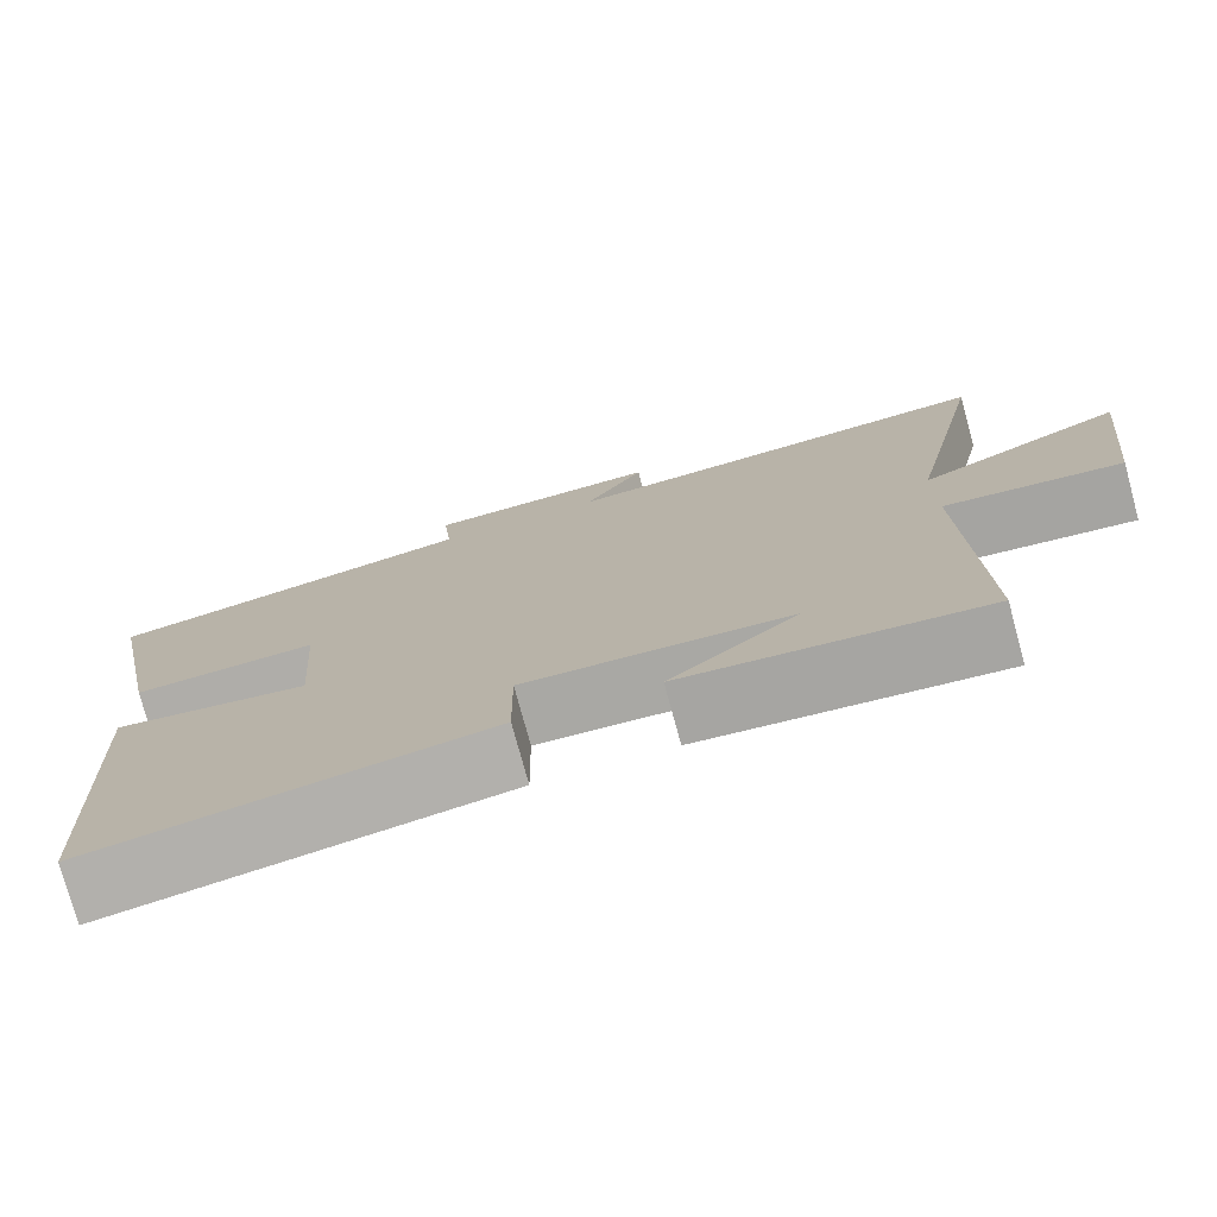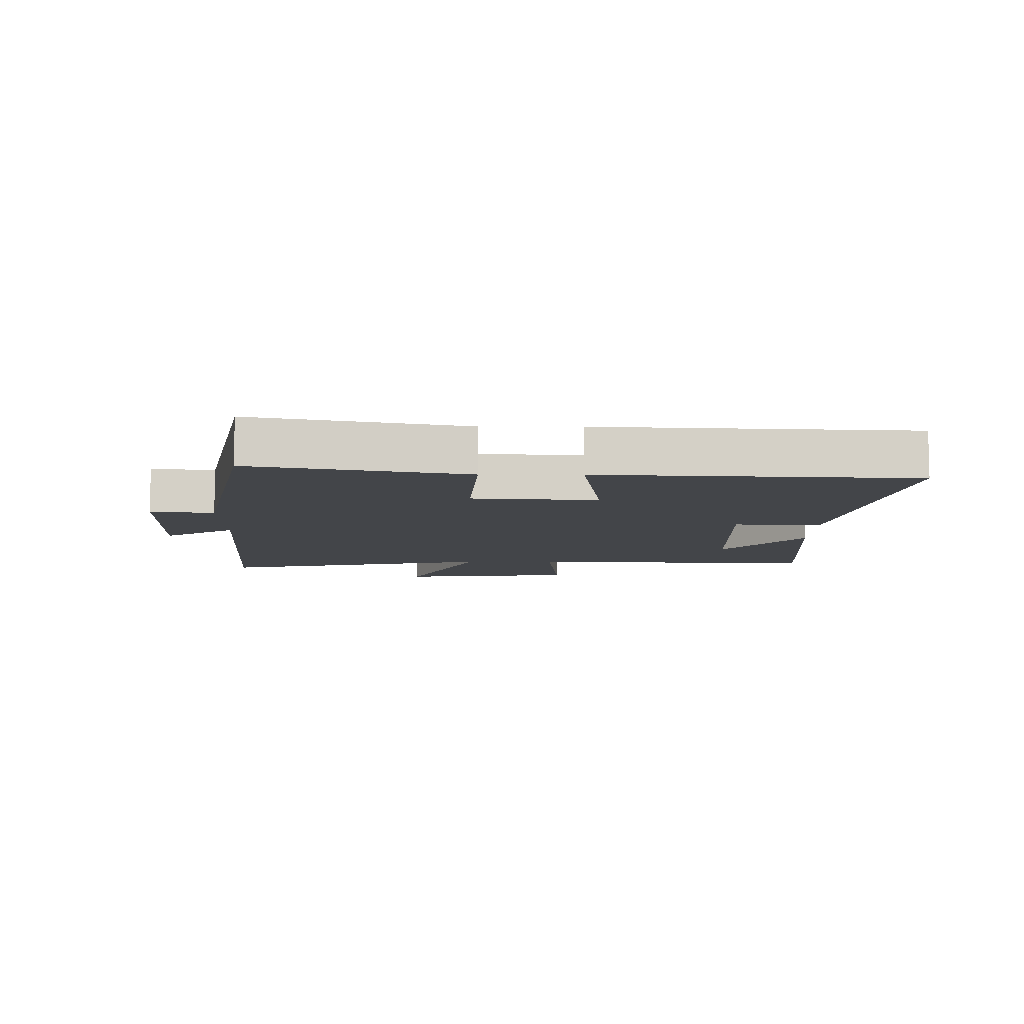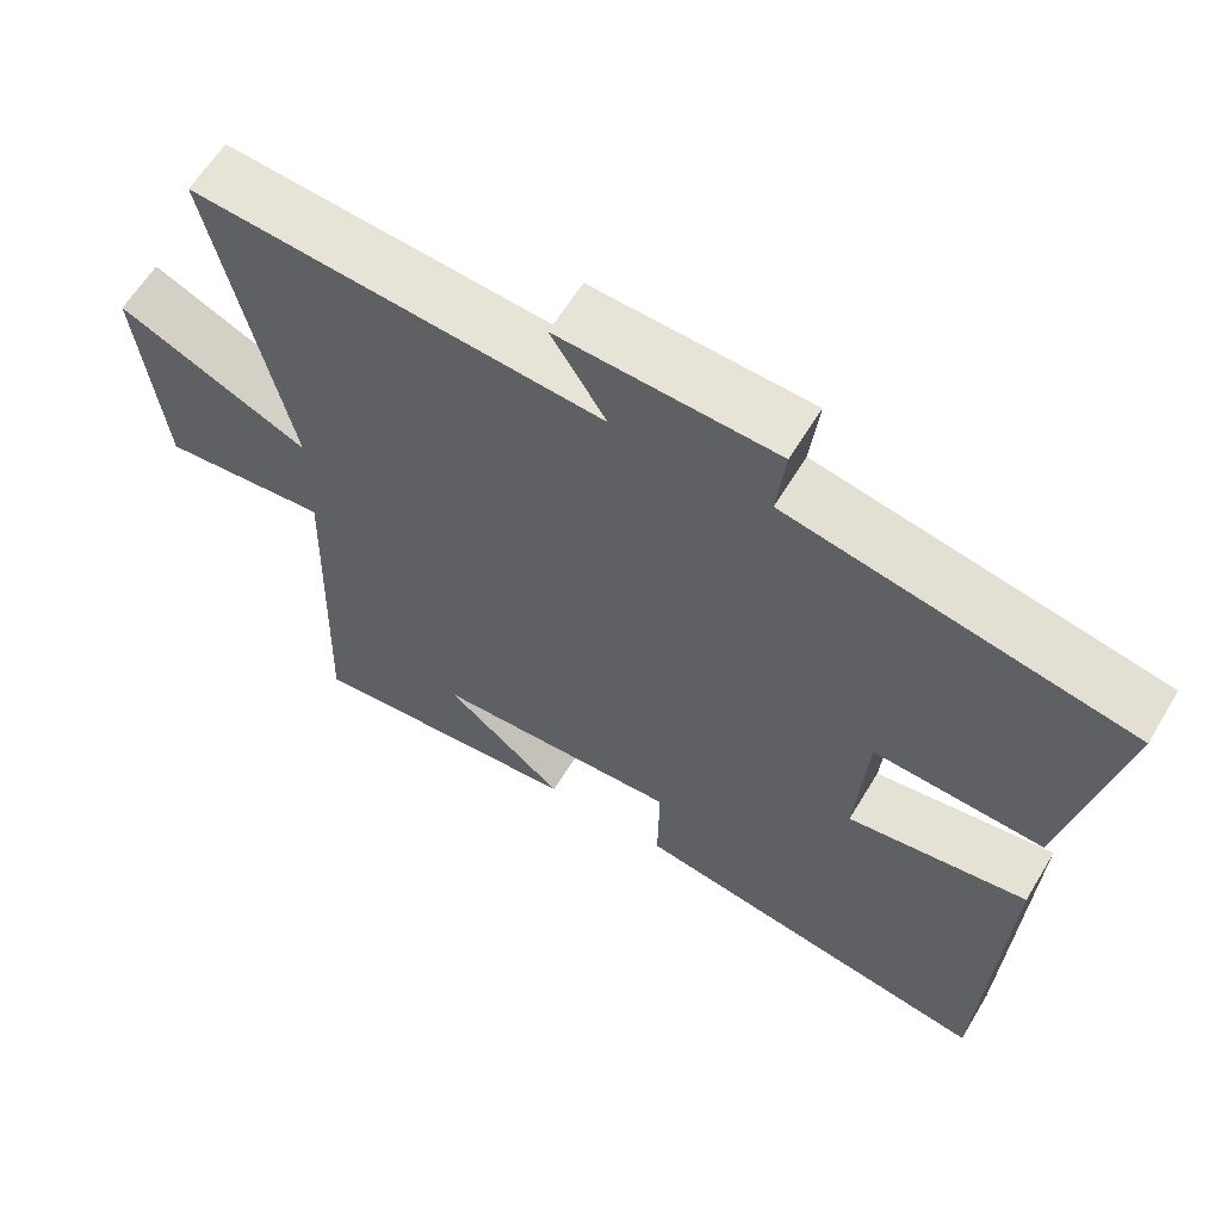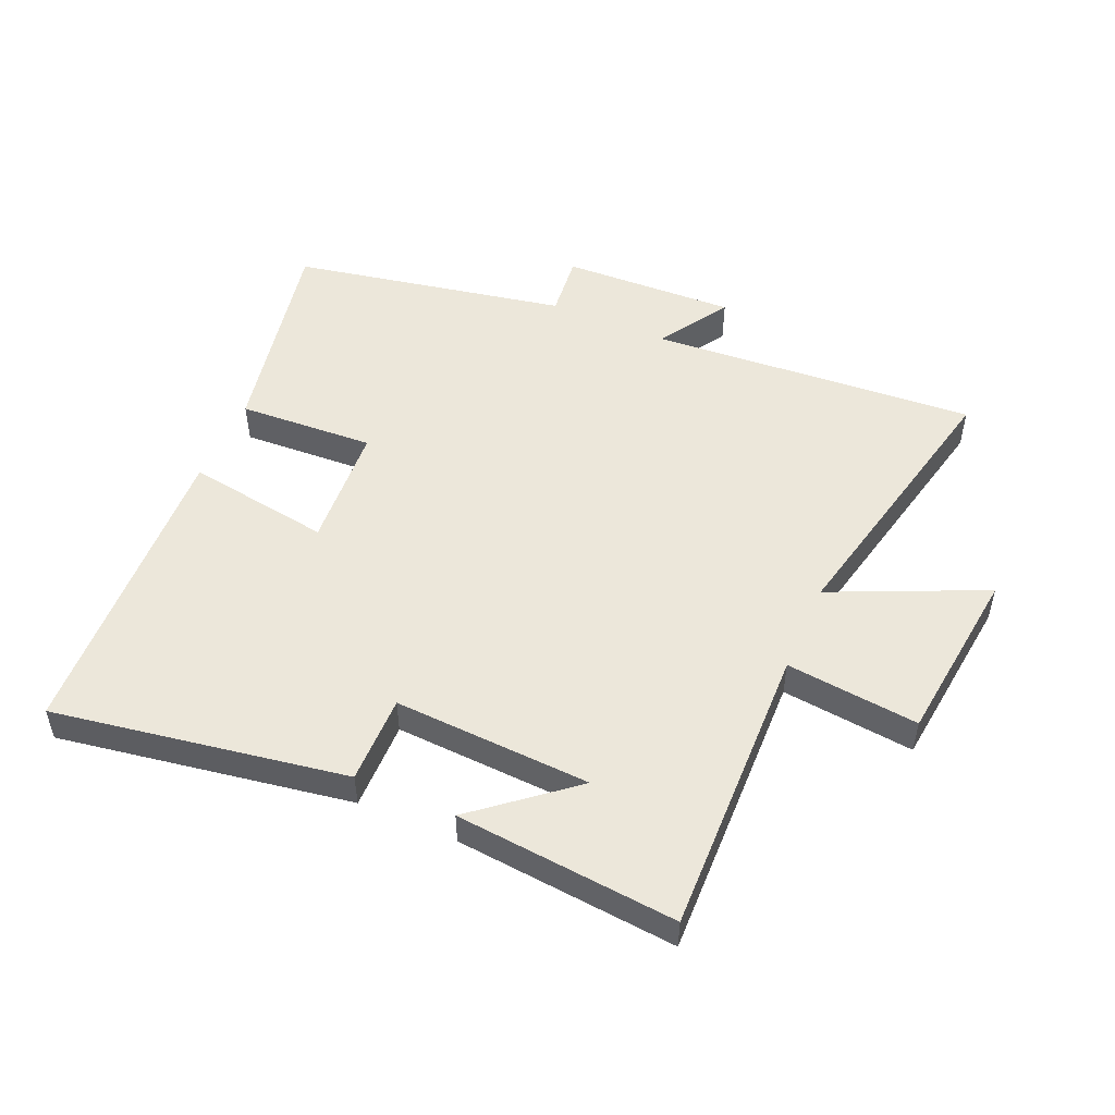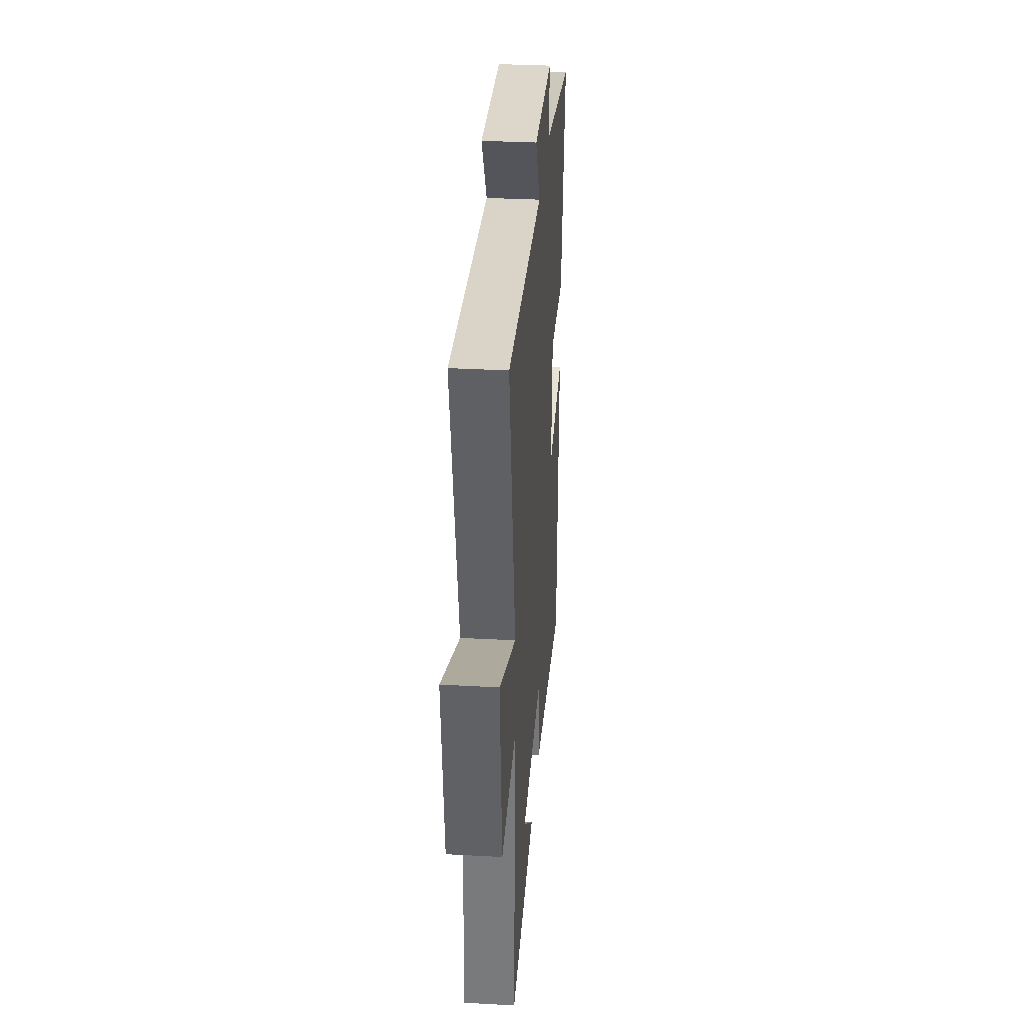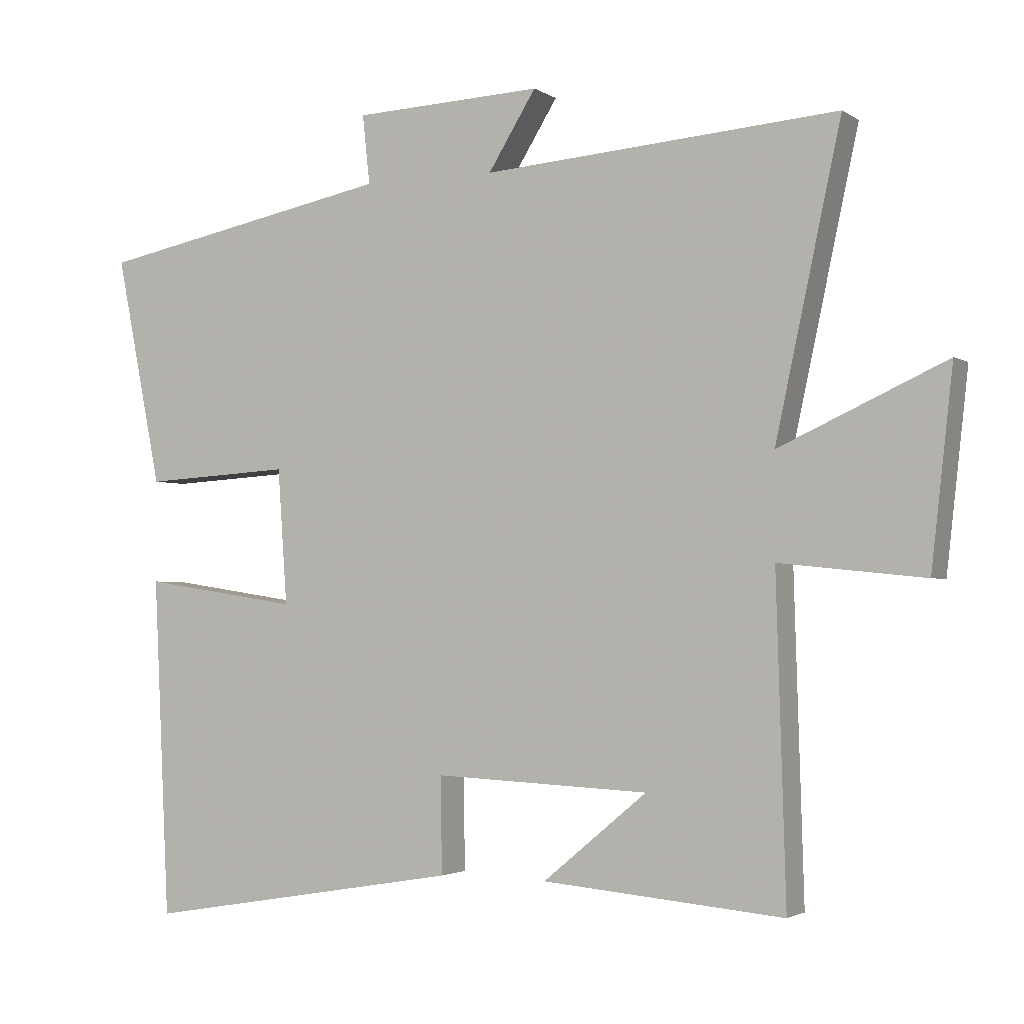
<metadata>
{"format":"obj","ext":"obj","renderer":"f3d","projection":"perspective","resolution":1024,"background":"white","views":[{"elev":-76.0,"azim":-164.8,"up":"+Z"},{"elev":-8.6,"azim":89.3,"up":"+Y"},{"elev":61.5,"azim":31.0,"up":"+Z"},{"elev":51.2,"azim":-156.3,"up":"+Y"},{"elev":33.1,"azim":-85.7,"up":"+Z"},{"elev":-2.4,"azim":-153.3,"up":"+Z"}]}
</metadata>
<code>
v -0.597 0.07 0.54
v -0.071 0.07 0.5
v -0.142 0.07 0.614
v 0.138 0.07 0.602
v 0.127 0.07 0.5
v 0.568 0.07 0.413
v 0.5 0.07 0.073
v 0.281 0.07 0.086
v 0.267 0.07 -0.114
v 0.5 0.07 -0.079
v 0.476 0.07 -0.58
v 0.005 0.07 -0.5
v 0.007 0.07 -0.358
v -0.311 0.07 -0.372
v -0.157 0.07 -0.5
v -0.514 0.07 -0.531
v -0.5 0.07 -0.06
v -0.714 0.07 -0.082
v -0.746 0.07 0.204
v -0.5 0.07 0.092
v -0.597 0 0.54
v -0.071 0 0.5
v -0.142 0 0.614
v 0.138 0 0.602
v 0.127 0 0.5
v 0.568 0 0.413
v 0.5 0 0.073
v 0.281 0 0.086
v 0.267 0 -0.114
v 0.5 0 -0.079
v 0.476 0 -0.58
v 0.005 0 -0.5
v 0.007 0 -0.358
v -0.311 0 -0.372
v -0.157 0 -0.5
v -0.514 0 -0.531
v -0.5 0 -0.06
v -0.714 0 -0.082
v -0.746 0 0.204
v -0.5 0 0.092
f 17 18 19 20
f 14 15 16
f 14 16 17
f 13 14 17 20
f 9 10 11 12
f 8 9 12 13
f 5 6 7 8
f 5 8 13 20
f 2 3 4 5
f 20 1 2
f 2 5 20
f 40 39 38 37
f 36 35 34
f 37 36 34
f 40 37 34 33
f 32 31 30 29
f 33 32 29 28
f 28 27 26 25
f 40 33 28 25
f 25 24 23 22
f 22 21 40
f 40 25 22
f 1 21 22 2
f 2 22 23 3
f 3 23 24 4
f 4 24 25 5
f 5 25 26 6
f 6 26 27 7
f 7 27 28 8
f 8 28 29 9
f 9 29 30 10
f 10 30 31 11
f 11 31 32 12
f 12 32 33 13
f 13 33 34 14
f 14 34 35 15
f 15 35 36 16
f 16 36 37 17
f 17 37 38 18
f 18 38 39 19
f 19 39 40 20
f 20 40 21 1

</code>
